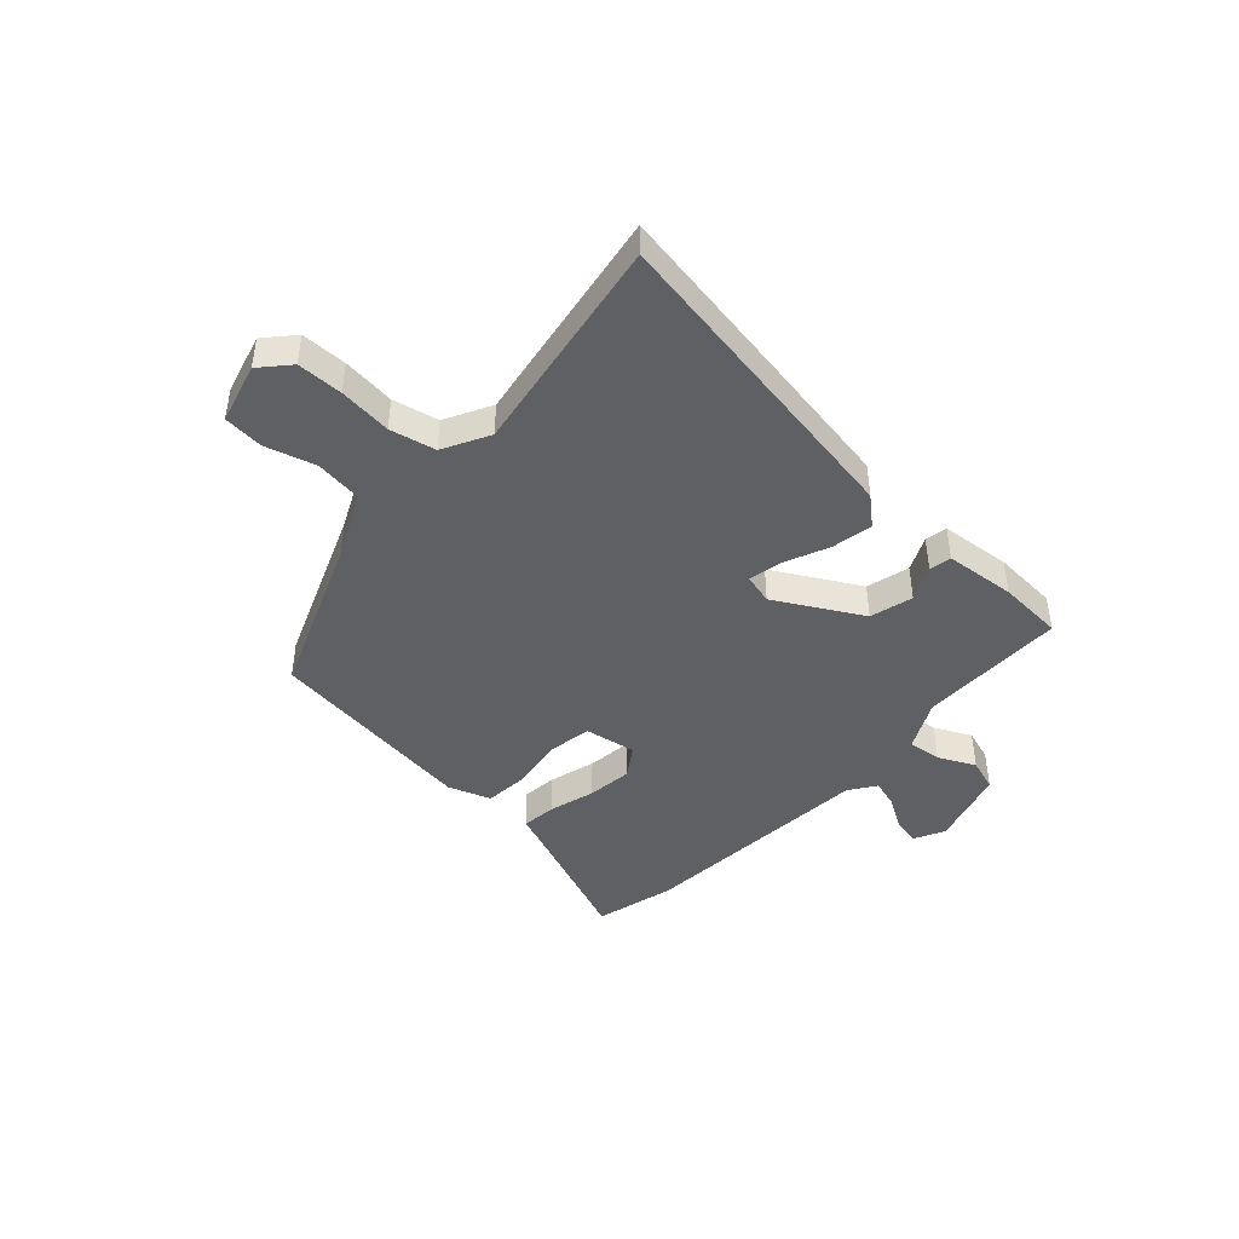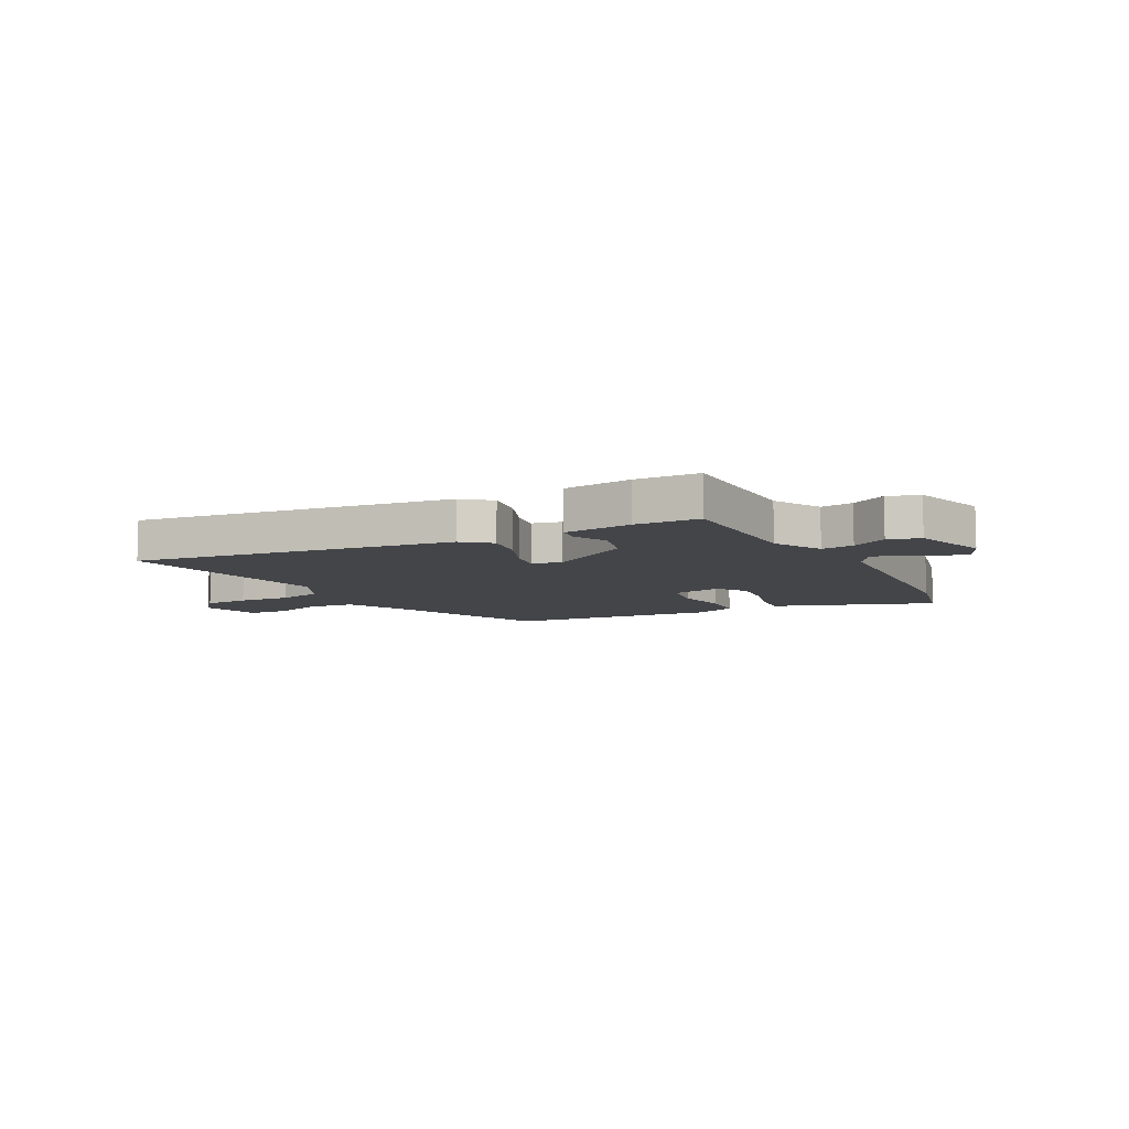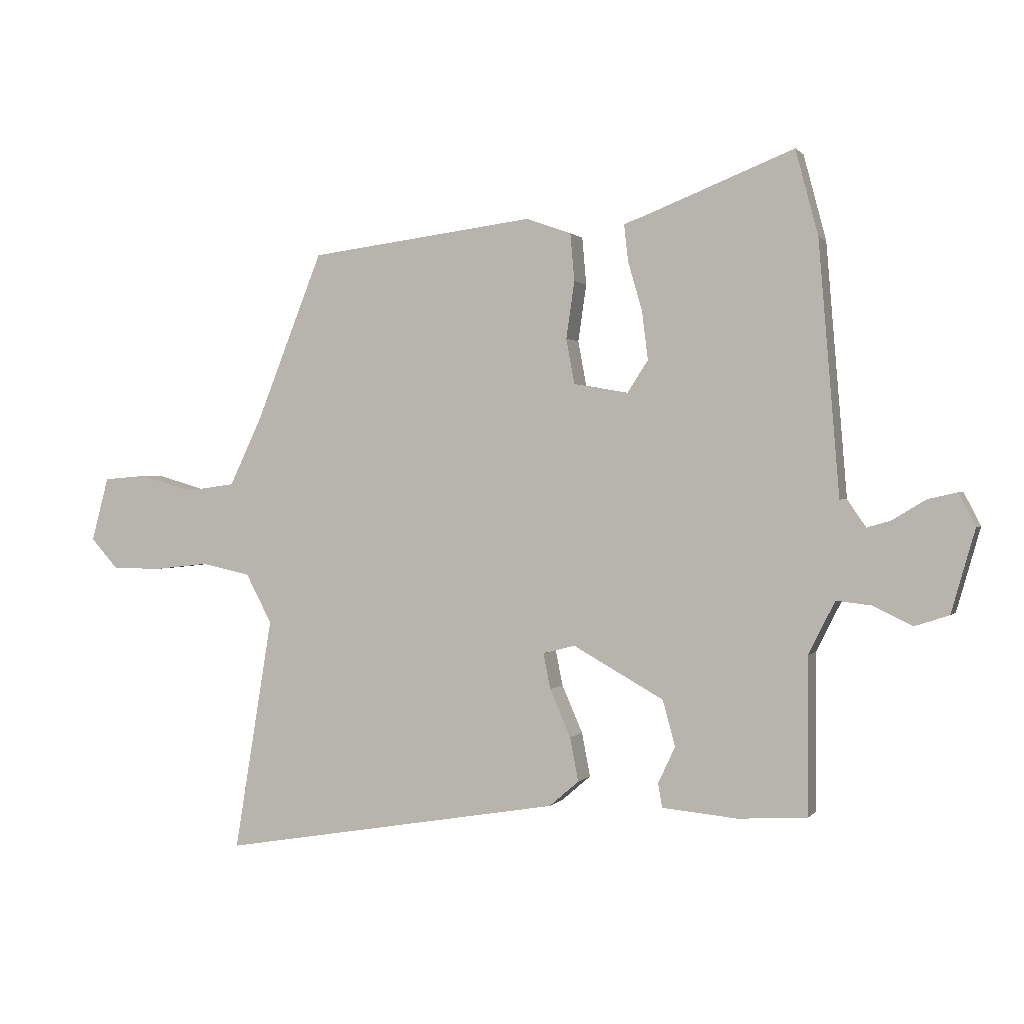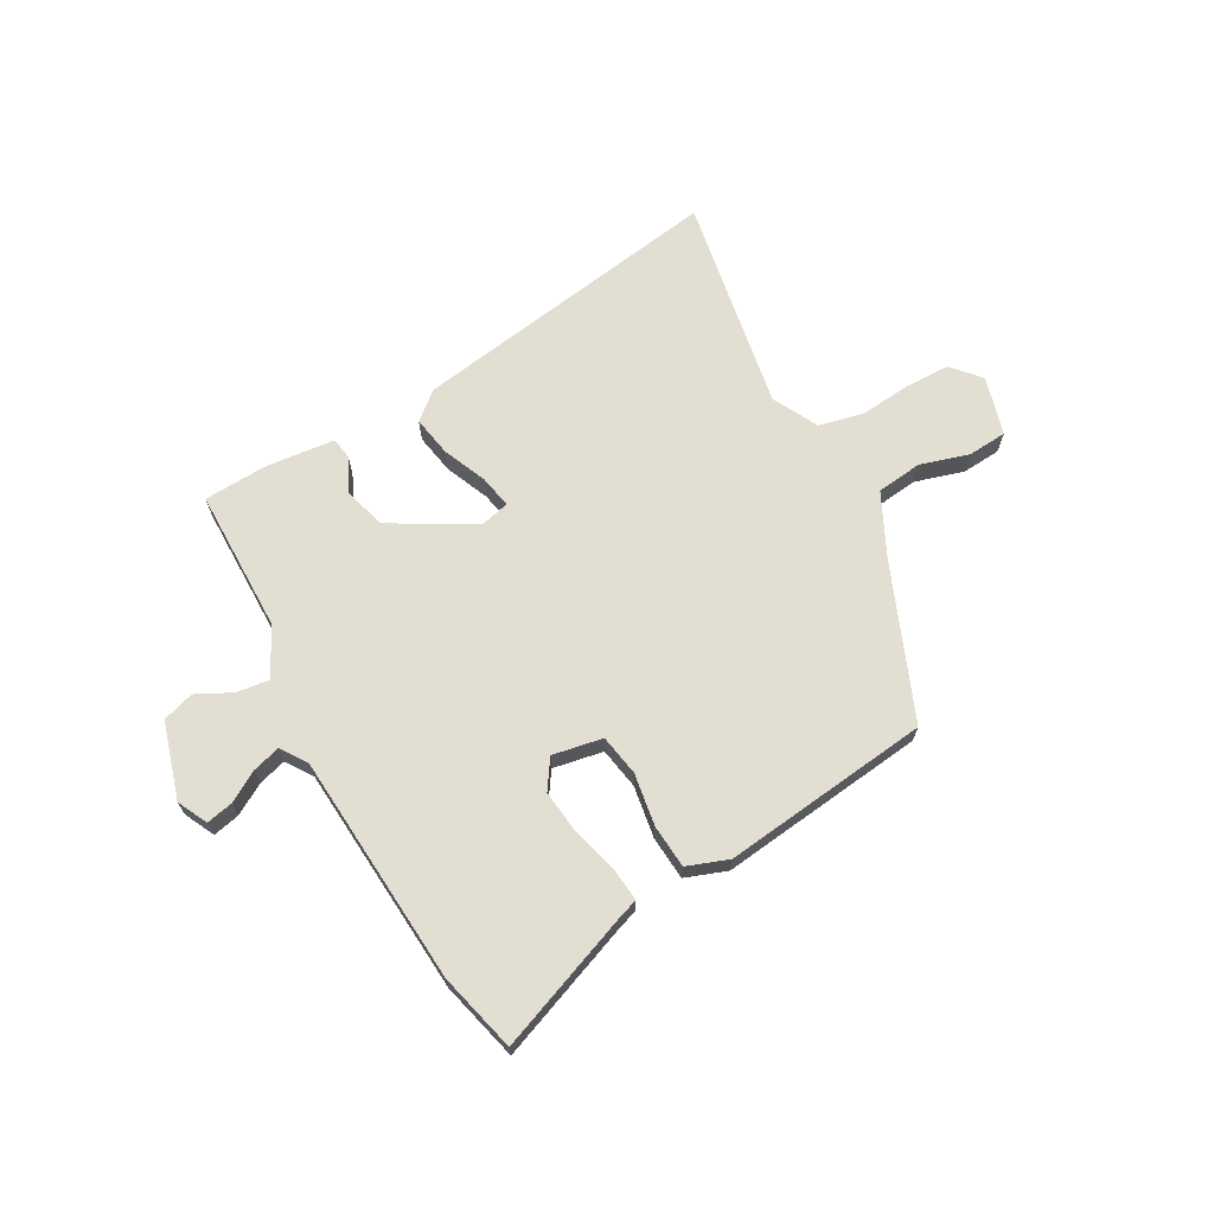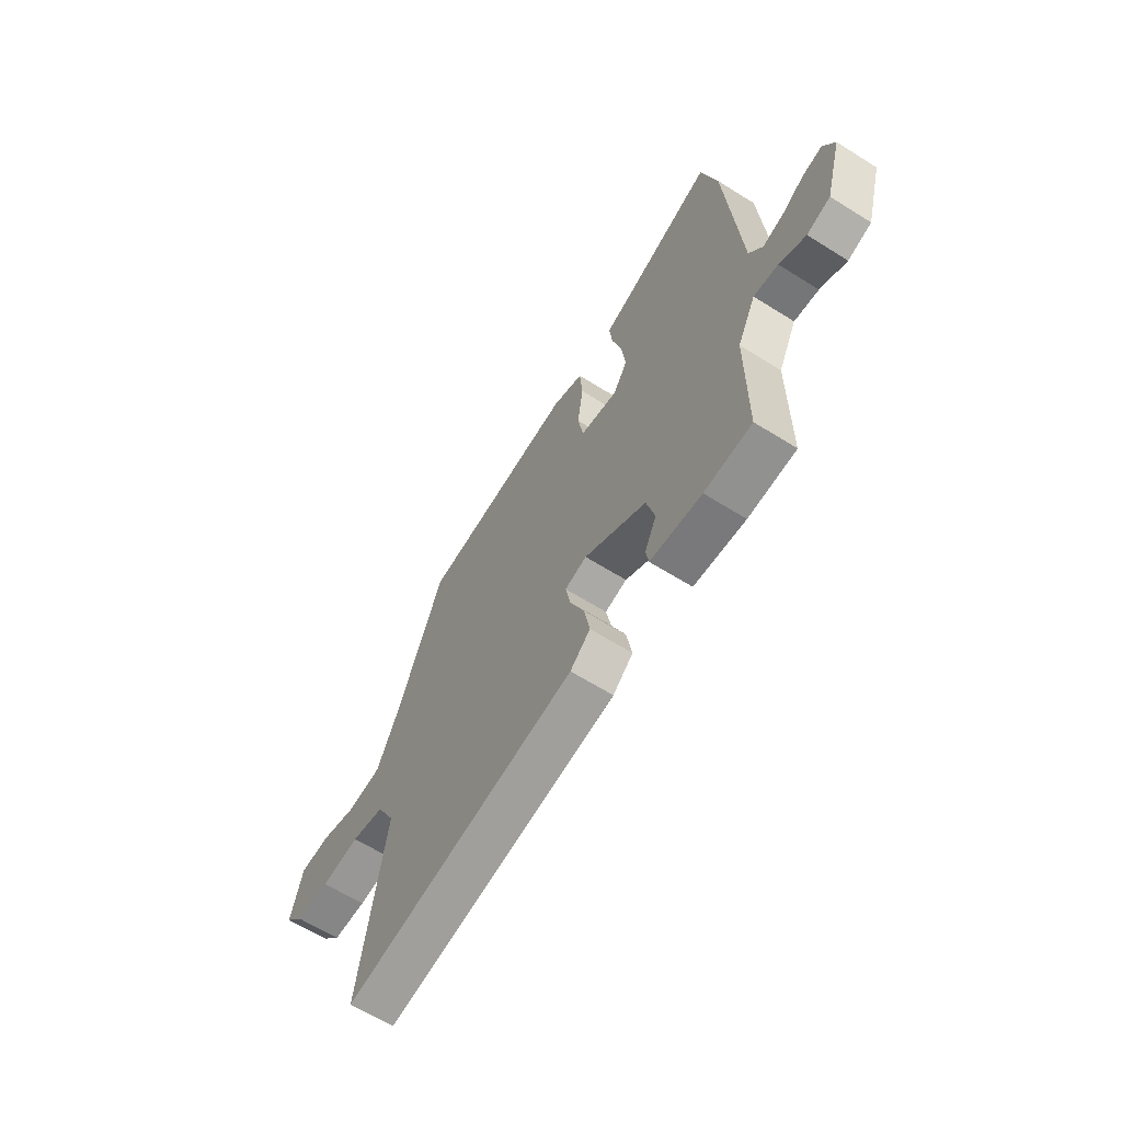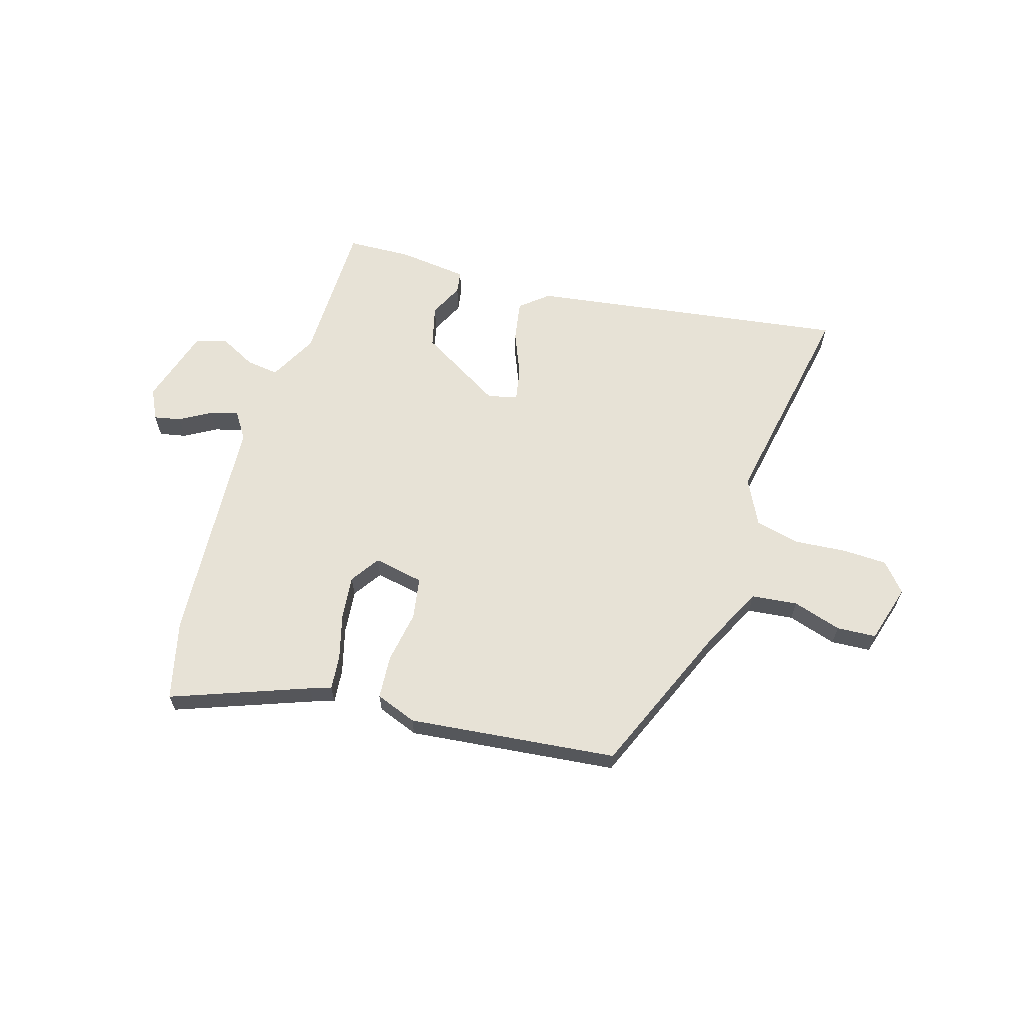
<metadata>
{"format":"obj","ext":"obj","renderer":"f3d","projection":"perspective","resolution":1024,"background":"white","views":[{"elev":-44.4,"azim":137.6,"up":"+Y"},{"elev":-8.7,"azim":-150.6,"up":"+Y"},{"elev":0.8,"azim":-161.6,"up":"+Z"},{"elev":67.9,"azim":-28.5,"up":"+Y"},{"elev":-62.8,"azim":-122.5,"up":"+Z"},{"elev":63.5,"azim":17.9,"up":"+Y"}]}
</metadata>
<code>
v 0.371 0.07 0.482
v 0.483 0.07 0.2
v 0.538 0.07 0.084
v 0.622 0.07 0.073
v 0.712 0.07 0.099
v 0.784 0.07 0.093
v 0.813 0.07 -0.015
v 0.767 0.07 -0.066
v 0.685 0.07 -0.067
v 0.59 0.07 -0.057
v 0.508 0.07 -0.075
v 0.464 0.07 -0.158
v 0.529 0.07 -0.554
v -0.05 0.07 -0.457
v -0.1 0.07 -0.414
v -0.086 0.07 -0.34
v -0.051 0.07 -0.26
v -0.039 0.07 -0.2
v -0.093 0.07 -0.186
v -0.246 0.07 -0.272
v -0.267 0.07 -0.349
v -0.238 0.07 -0.411
v -0.245 0.07 -0.451
v -0.372 0.07 -0.463
v -0.489 0.07 -0.456
v -0.488 0.07 -0.192
v -0.533 0.07 -0.103
v -0.593 0.07 -0.11
v -0.658 0.07 -0.142
v -0.716 0.07 -0.123
v -0.756 0.07 0.017
v -0.728 0.07 0.072
v -0.679 0.07 0.061
v -0.623 0.07 0.027
v -0.572 0.07 0.012
v -0.539 0.07 0.06
v -0.504 0.07 0.484
v -0.466 0.07 0.628
v -0.218 0.07 0.53
v -0.179 0.07 0.516
v -0.186 0.07 0.454
v -0.21 0.07 0.371
v -0.22 0.07 0.29
v -0.185 0.07 0.236
v -0.093 0.07 0.252
v -0.079 0.07 0.328
v -0.093 0.07 0.424
v -0.086 0.07 0.504
v -0.01 0.07 0.531
v 0.371 0 0.482
v 0.483 0 0.2
v 0.538 0 0.084
v 0.622 0 0.073
v 0.712 0 0.099
v 0.784 0 0.093
v 0.813 0 -0.015
v 0.767 0 -0.066
v 0.685 0 -0.067
v 0.59 0 -0.057
v 0.508 0 -0.075
v 0.464 0 -0.158
v 0.529 0 -0.554
v -0.05 0 -0.457
v -0.1 0 -0.414
v -0.086 0 -0.34
v -0.051 0 -0.26
v -0.039 0 -0.2
v -0.093 0 -0.186
v -0.246 0 -0.272
v -0.267 0 -0.349
v -0.238 0 -0.411
v -0.245 0 -0.451
v -0.372 0 -0.463
v -0.489 0 -0.456
v -0.488 0 -0.192
v -0.533 0 -0.103
v -0.593 0 -0.11
v -0.658 0 -0.142
v -0.716 0 -0.123
v -0.756 0 0.017
v -0.728 0 0.072
v -0.679 0 0.061
v -0.623 0 0.027
v -0.572 0 0.012
v -0.539 0 0.06
v -0.504 0 0.484
v -0.466 0 0.628
v -0.218 0 0.53
v -0.179 0 0.516
v -0.186 0 0.454
v -0.21 0 0.371
v -0.22 0 0.29
v -0.185 0 0.236
v -0.093 0 0.252
v -0.079 0 0.328
v -0.093 0 0.424
v -0.086 0 0.504
v -0.01 0 0.531
f 49 1 2
f 48 49 2
f 47 48 2
f 46 47 2
f 45 46 2 3
f 44 45 3
f 39 40 41 42
f 39 42 43
f 38 39 43
f 37 38 43
f 36 37 43
f 35 36 43 44
f 32 33 34
f 31 32 34
f 30 31 34
f 29 30 34
f 28 29 34
f 27 28 34 35
f 35 44 3
f 27 35 3
f 26 27 3
f 24 25 26
f 23 24 26
f 22 23 26
f 21 22 26
f 15 16 17
f 14 15 17
f 13 14 17
f 12 13 17
f 11 12 17 18
f 8 9 10
f 7 8 10
f 6 7 10
f 5 6 10
f 4 5 10
f 4 10 11
f 11 18 19
f 4 11 19
f 3 4 19
f 20 21 26
f 19 20 26
f 3 19 26
f 51 50 98
f 51 98 97
f 51 97 96
f 51 96 95
f 52 51 95 94
f 52 94 93
f 91 90 89 88
f 92 91 88
f 92 88 87
f 92 87 86
f 92 86 85
f 93 92 85 84
f 83 82 81
f 83 81 80
f 83 80 79
f 83 79 78
f 83 78 77
f 84 83 77 76
f 52 93 84
f 52 84 76
f 52 76 75
f 75 74 73
f 75 73 72
f 75 72 71
f 75 71 70
f 66 65 64
f 66 64 63
f 66 63 62
f 66 62 61
f 67 66 61 60
f 59 58 57
f 59 57 56
f 59 56 55
f 59 55 54
f 59 54 53
f 60 59 53
f 68 67 60
f 68 60 53
f 68 53 52
f 75 70 69
f 75 69 68
f 75 68 52
f 1 50 51 2
f 2 51 52 3
f 3 52 53 4
f 4 53 54 5
f 5 54 55 6
f 6 55 56 7
f 7 56 57 8
f 8 57 58 9
f 9 58 59 10
f 10 59 60 11
f 11 60 61 12
f 12 61 62 13
f 13 62 63 14
f 14 63 64 15
f 15 64 65 16
f 16 65 66 17
f 17 66 67 18
f 18 67 68 19
f 19 68 69 20
f 20 69 70 21
f 21 70 71 22
f 22 71 72 23
f 23 72 73 24
f 24 73 74 25
f 25 74 75 26
f 26 75 76 27
f 27 76 77 28
f 28 77 78 29
f 29 78 79 30
f 30 79 80 31
f 31 80 81 32
f 32 81 82 33
f 33 82 83 34
f 34 83 84 35
f 35 84 85 36
f 36 85 86 37
f 37 86 87 38
f 38 87 88 39
f 39 88 89 40
f 40 89 90 41
f 41 90 91 42
f 42 91 92 43
f 43 92 93 44
f 44 93 94 45
f 45 94 95 46
f 46 95 96 47
f 47 96 97 48
f 48 97 98 49
f 49 98 50 1

</code>
